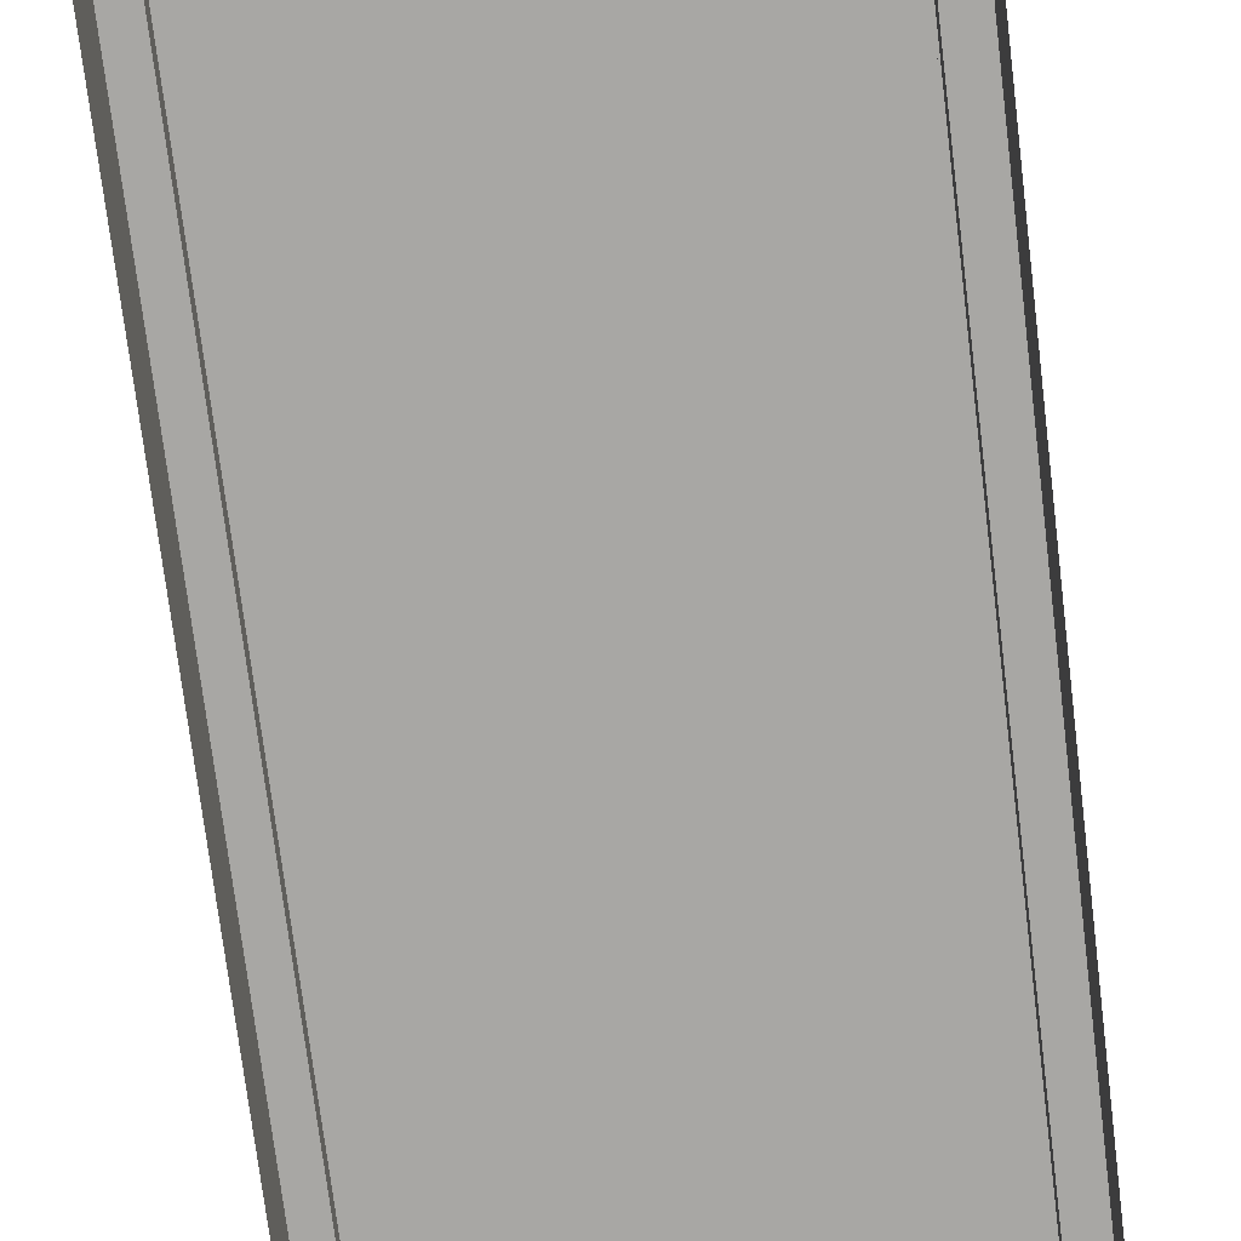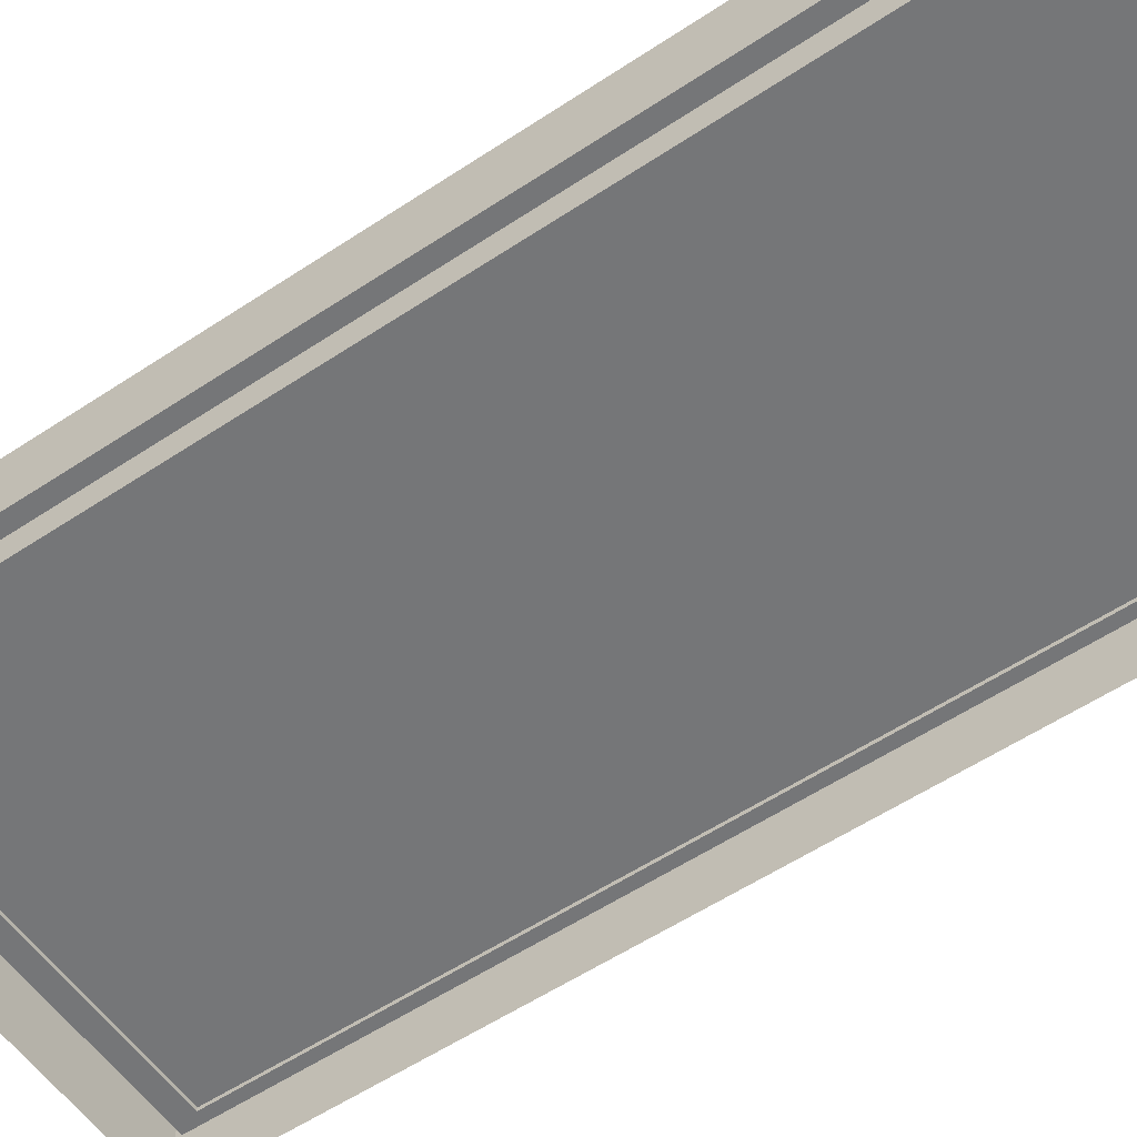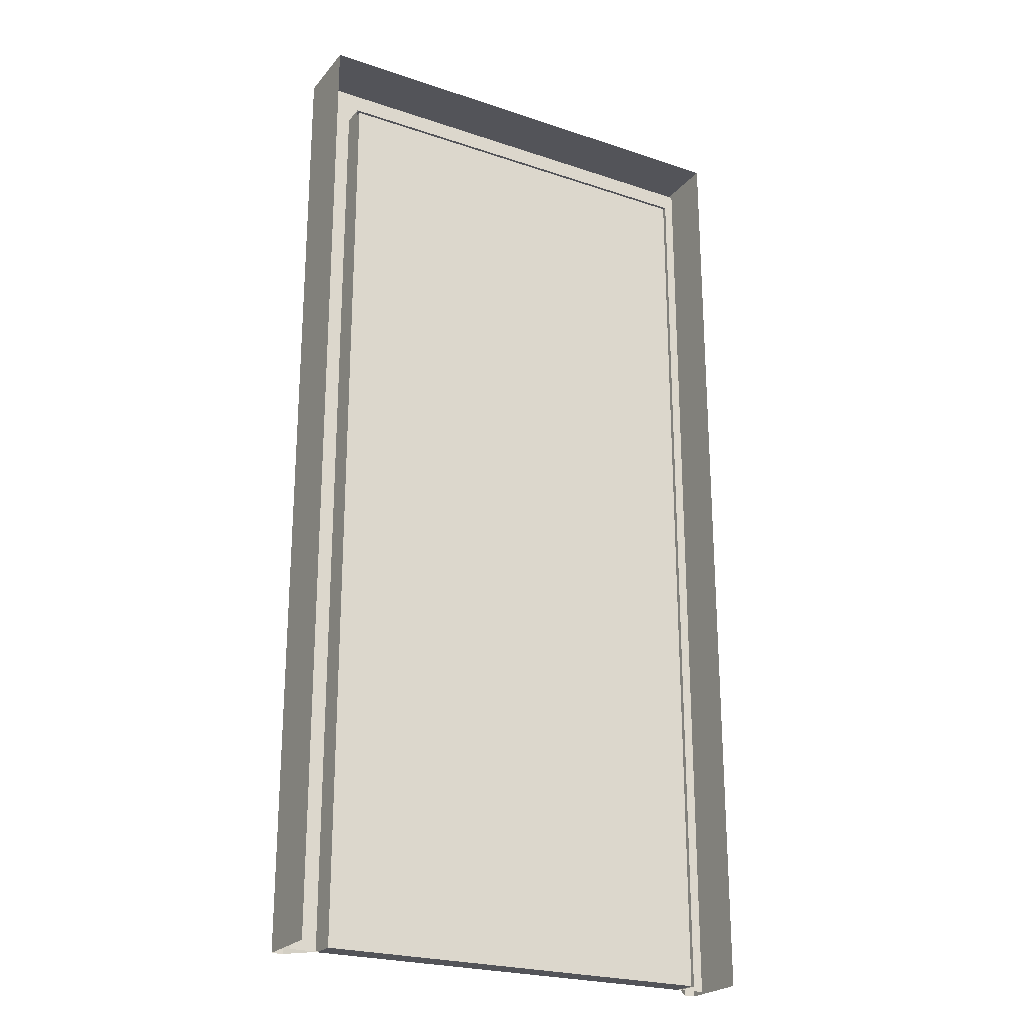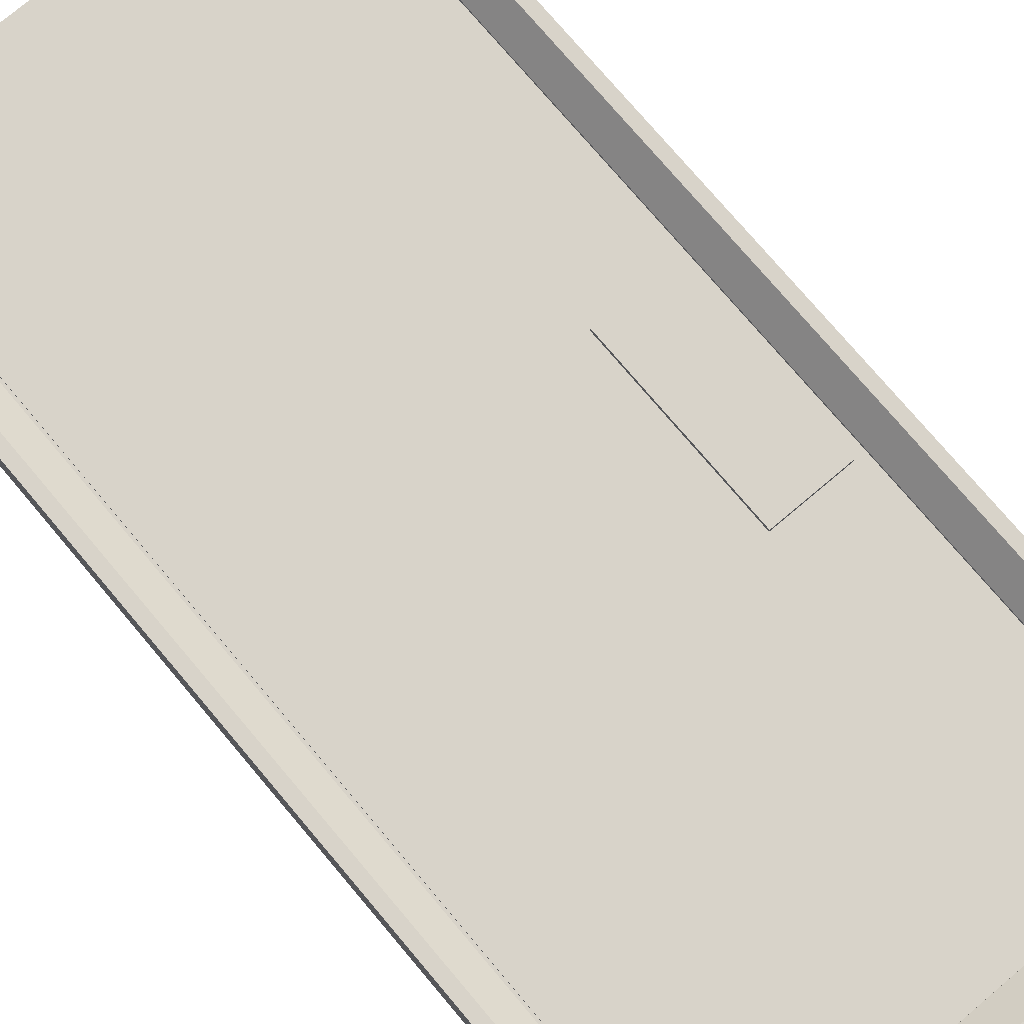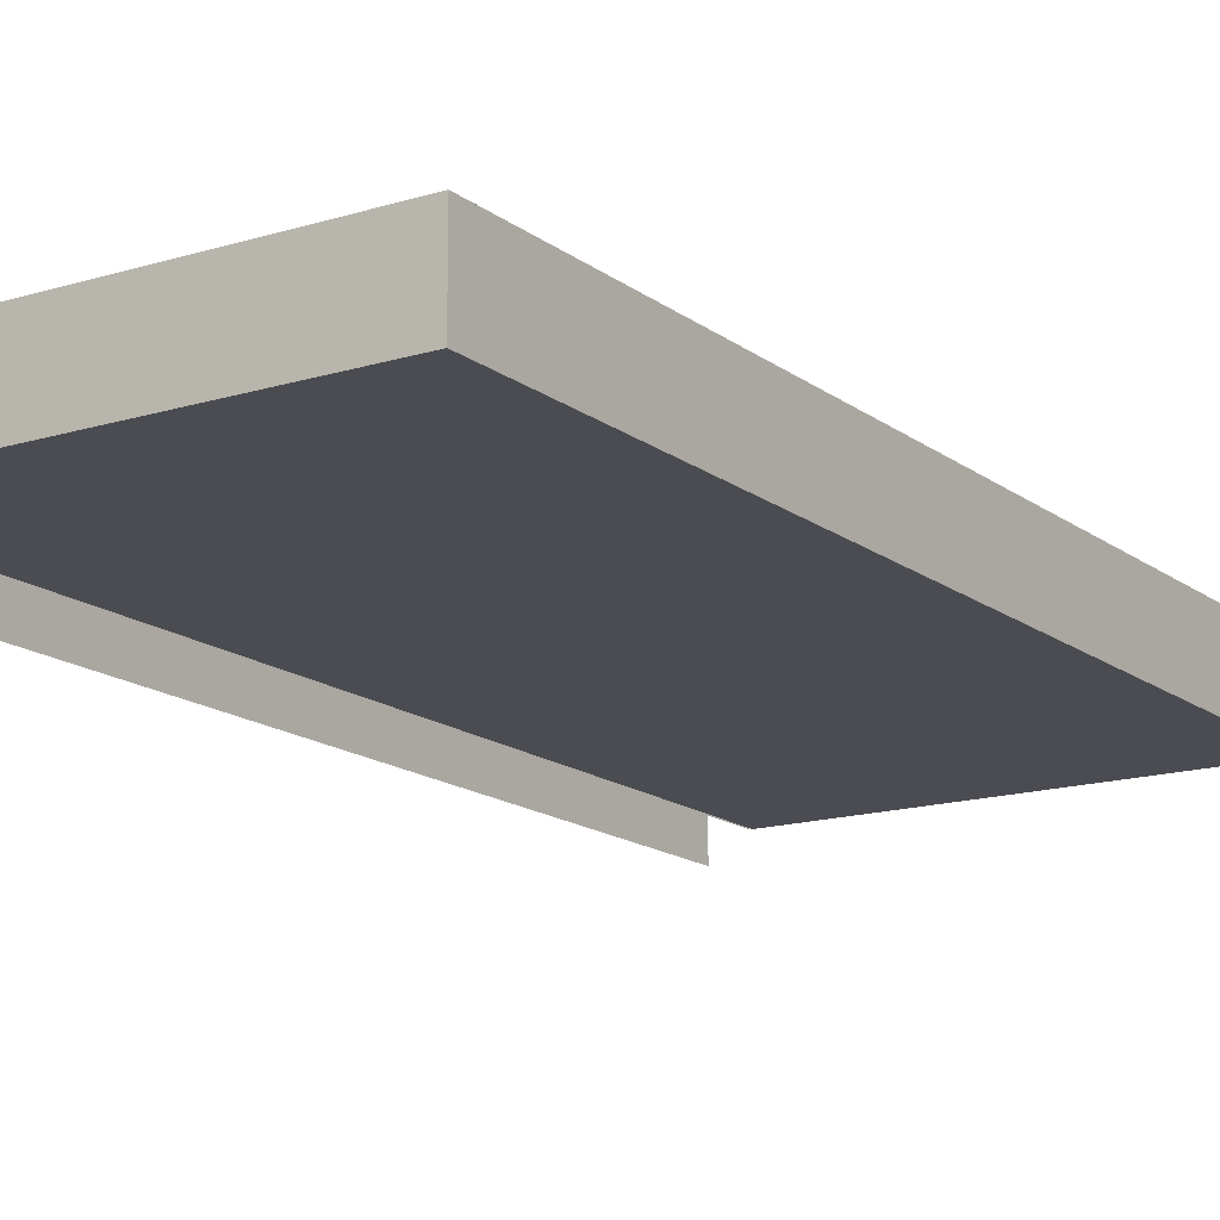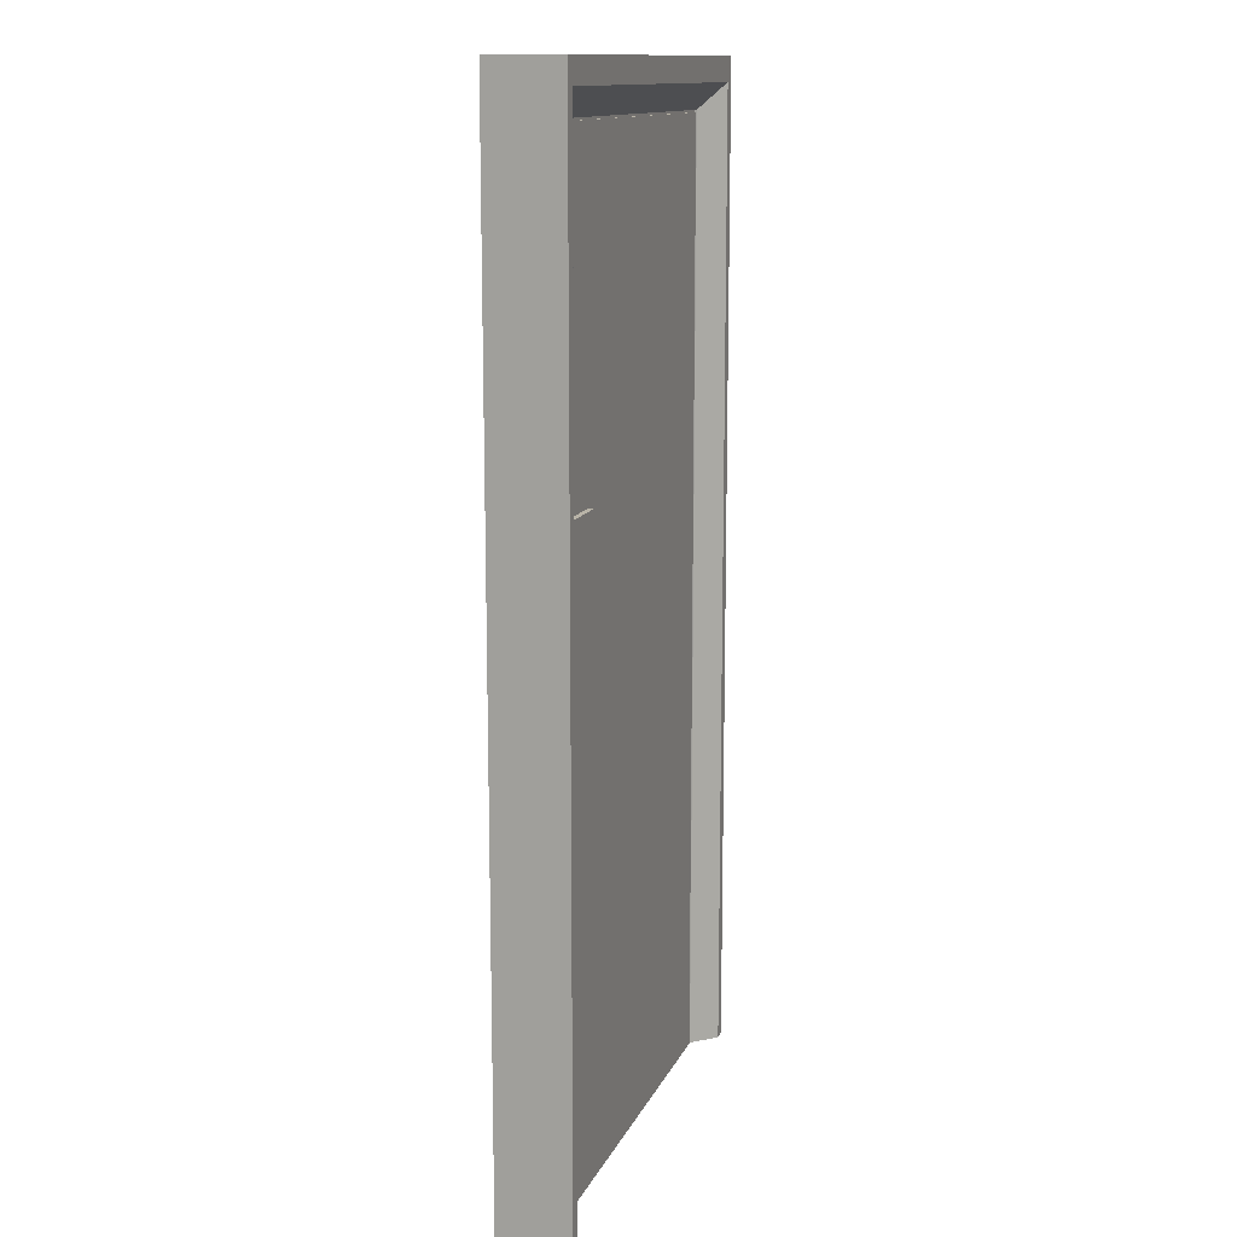
<metadata>
{"format":"obj","ext":"obj","renderer":"f3d","projection":"perspective","resolution":1024,"background":"white","views":[{"elev":-74.6,"azim":-173.0,"up":"+Z"},{"elev":-56.8,"azim":-55.3,"up":"+Z"},{"elev":-23.7,"azim":150.7,"up":"+Y"},{"elev":76.0,"azim":139.8,"up":"+Z"},{"elev":-15.4,"azim":-146.8,"up":"+Z"},{"elev":13.2,"azim":-72.5,"up":"+Y"}]}
</metadata>
<code>
o interior_door_Plane.018
v -1.37 3.037 -0
v -1.37 4.322 -0
v -0.8405 3.037 -0
v -0.8405 4.322 -0
v -1.37 3.037 0.03657
v -1.37 4.322 0.03657
v -0.8405 3.037 0.03657
v -0.8405 4.322 0.03657
v 1.608 0.001071 0.1672
v -1.608 0.001071 0.1672
v 1.608 6.752 0.1672
v -1.608 6.752 0.1672
v 1.451 0.001071 0
v -1.451 0.001071 0
v 1.451 6.576 -0
v -1.451 6.576 -0
v 1.688 0.001071 0.1672
v -1.688 0.001071 0.1672
v 1.688 6.919 0.1672
v -1.688 6.919 0.1672
v 1.688 0.001071 -0.3318
v -1.688 0.001071 -0.3318
v 1.688 6.919 -0.3318
v -1.688 6.919 -0.3318
v -1.43 0.001071 0
v -1.43 6.559 -0
v 1.434 0.001071 0
v 1.434 6.559 -0
v 1.434 0.001071 -0.1766
v -1.451 0.001071 -0.1766
v -1.43 0.001071 -0.1766
v 1.451 0.001071 -0.1766
v 1.434 6.559 -0.1766
v -1.43 6.559 -0.1766
v 1.451 6.576 -0.1766
v -1.451 6.576 -0.1766
v 1.634 0.001071 -0.01758
v -1.63 0.001071 -0.01758
v 1.634 6.825 -0.01758
v -1.63 6.825 -0.01758
f 7 1 3
f 6 7 8
f 5 2 1
f 6 4 2
f 8 3 4
f 15 9 11
f 10 16 12
f 21 19 17
f 17 11 9
f 12 18 10
f 24 18 20
f 23 20 19
f 19 12 11
f 15 32 13
f 16 11 12
f 25 28 26
f 30 16 14
f 33 31 34
f 27 33 28
f 36 15 16
f 26 31 25
f 28 34 26
f 25 29 27
f 39 38 40
f 7 5 1
f 6 5 7
f 5 6 2
f 6 8 4
f 8 7 3
f 15 13 9
f 10 14 16
f 21 23 19
f 17 19 11
f 12 20 18
f 24 22 18
f 23 24 20
f 19 20 12
f 15 35 32
f 16 15 11
f 25 27 28
f 30 36 16
f 33 29 31
f 27 29 33
f 36 35 15
f 26 34 31
f 28 33 34
f 25 31 29
f 39 37 38

</code>
